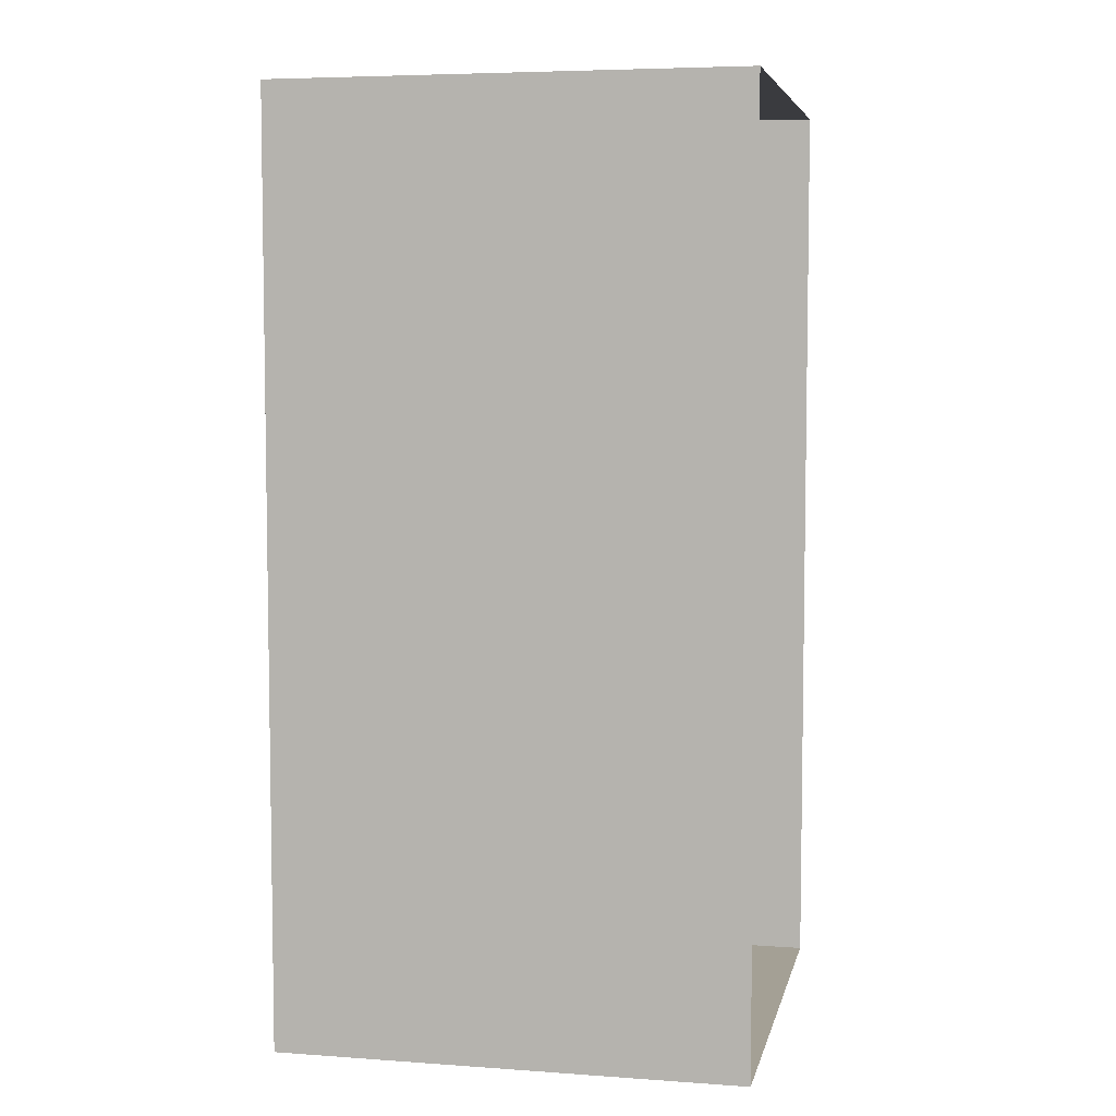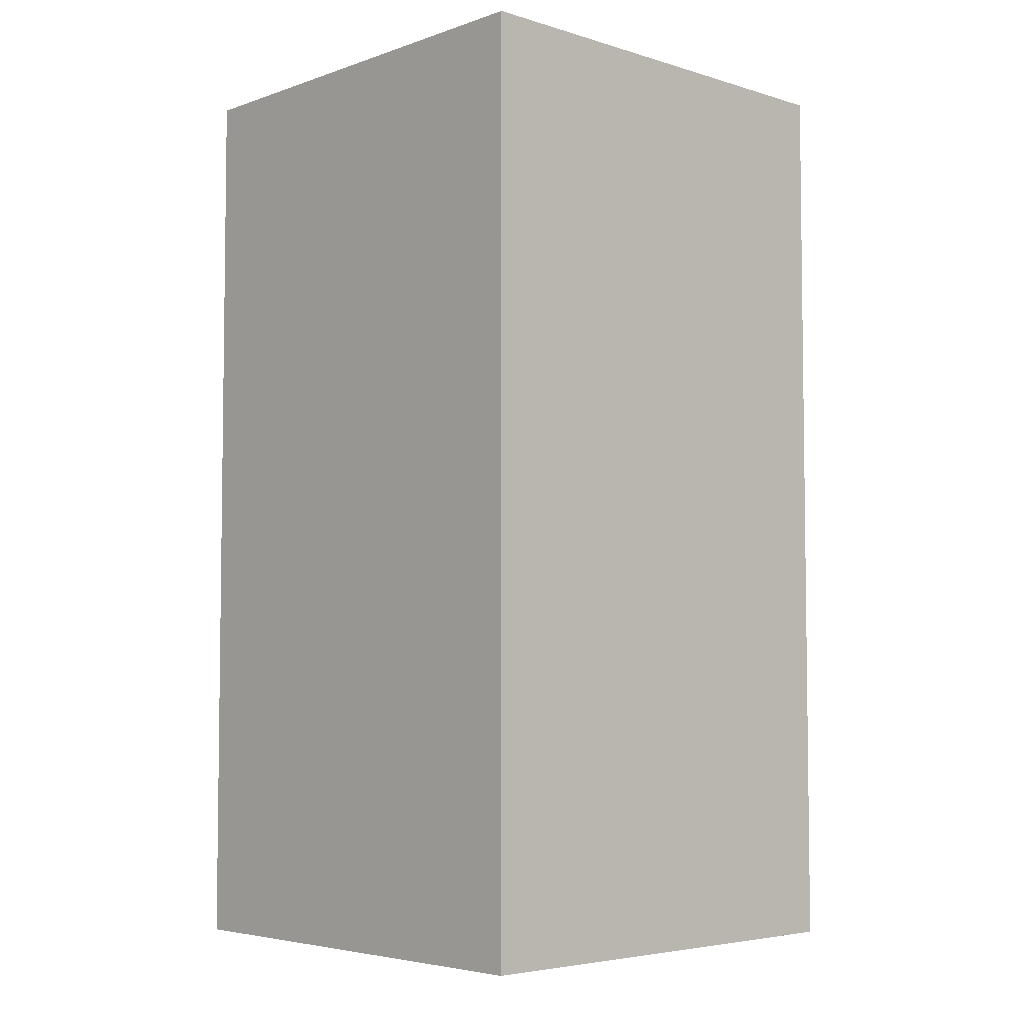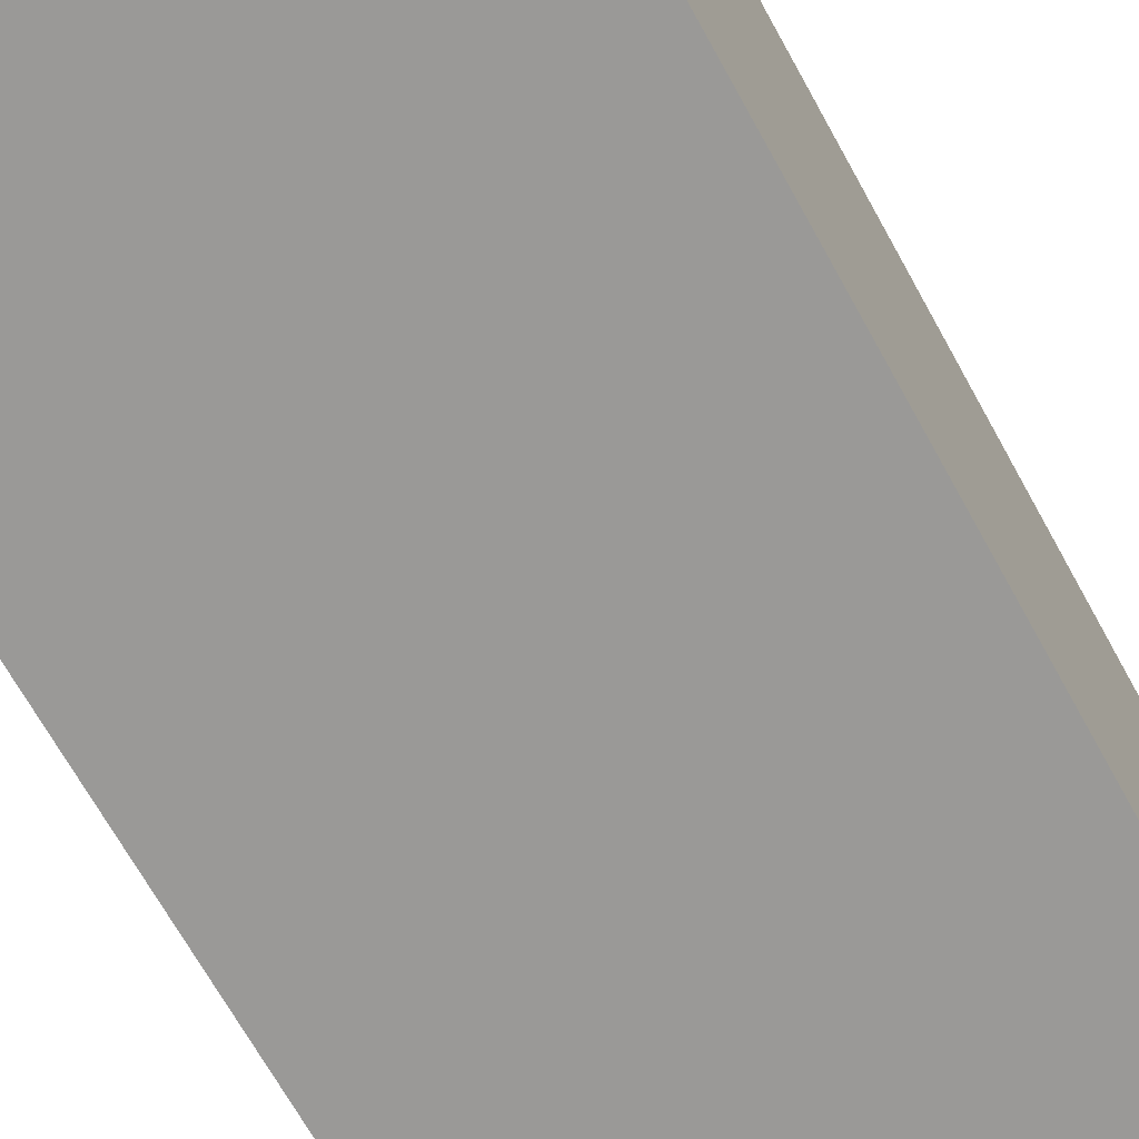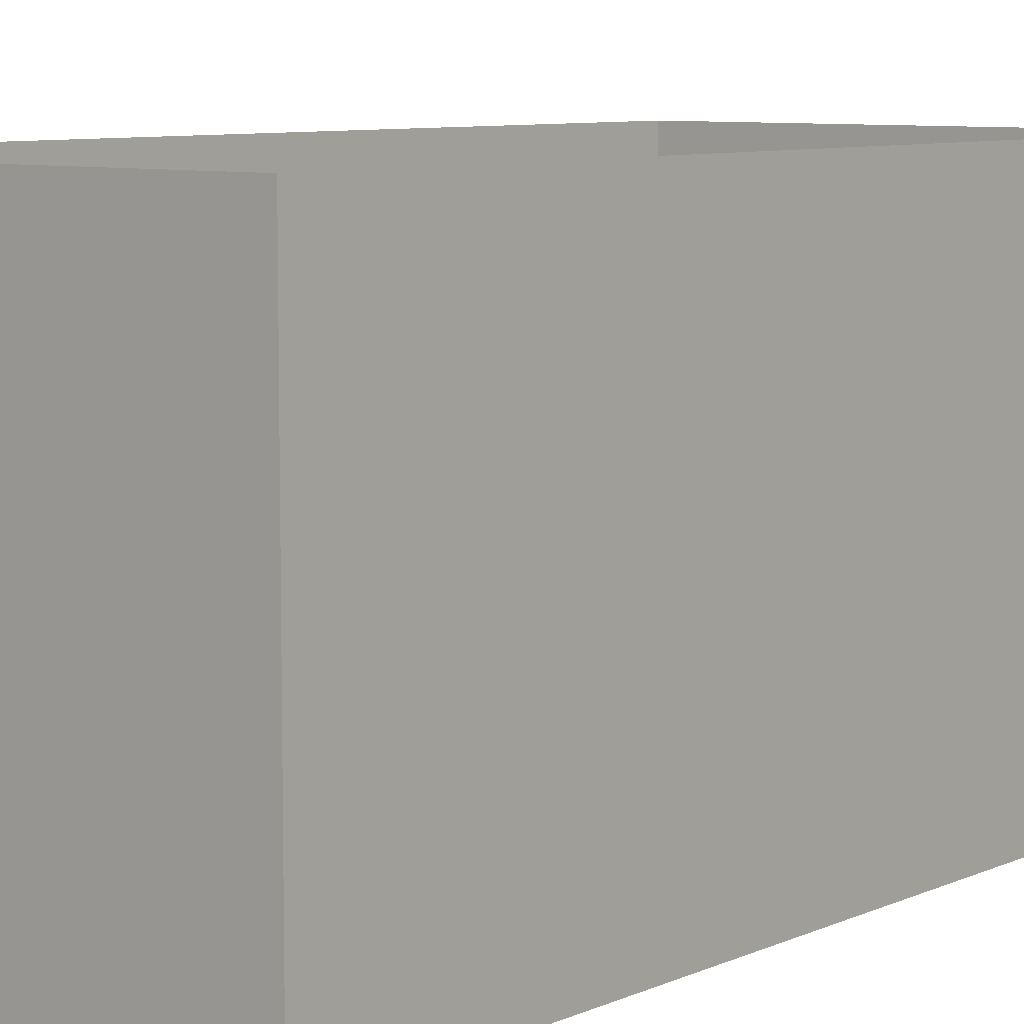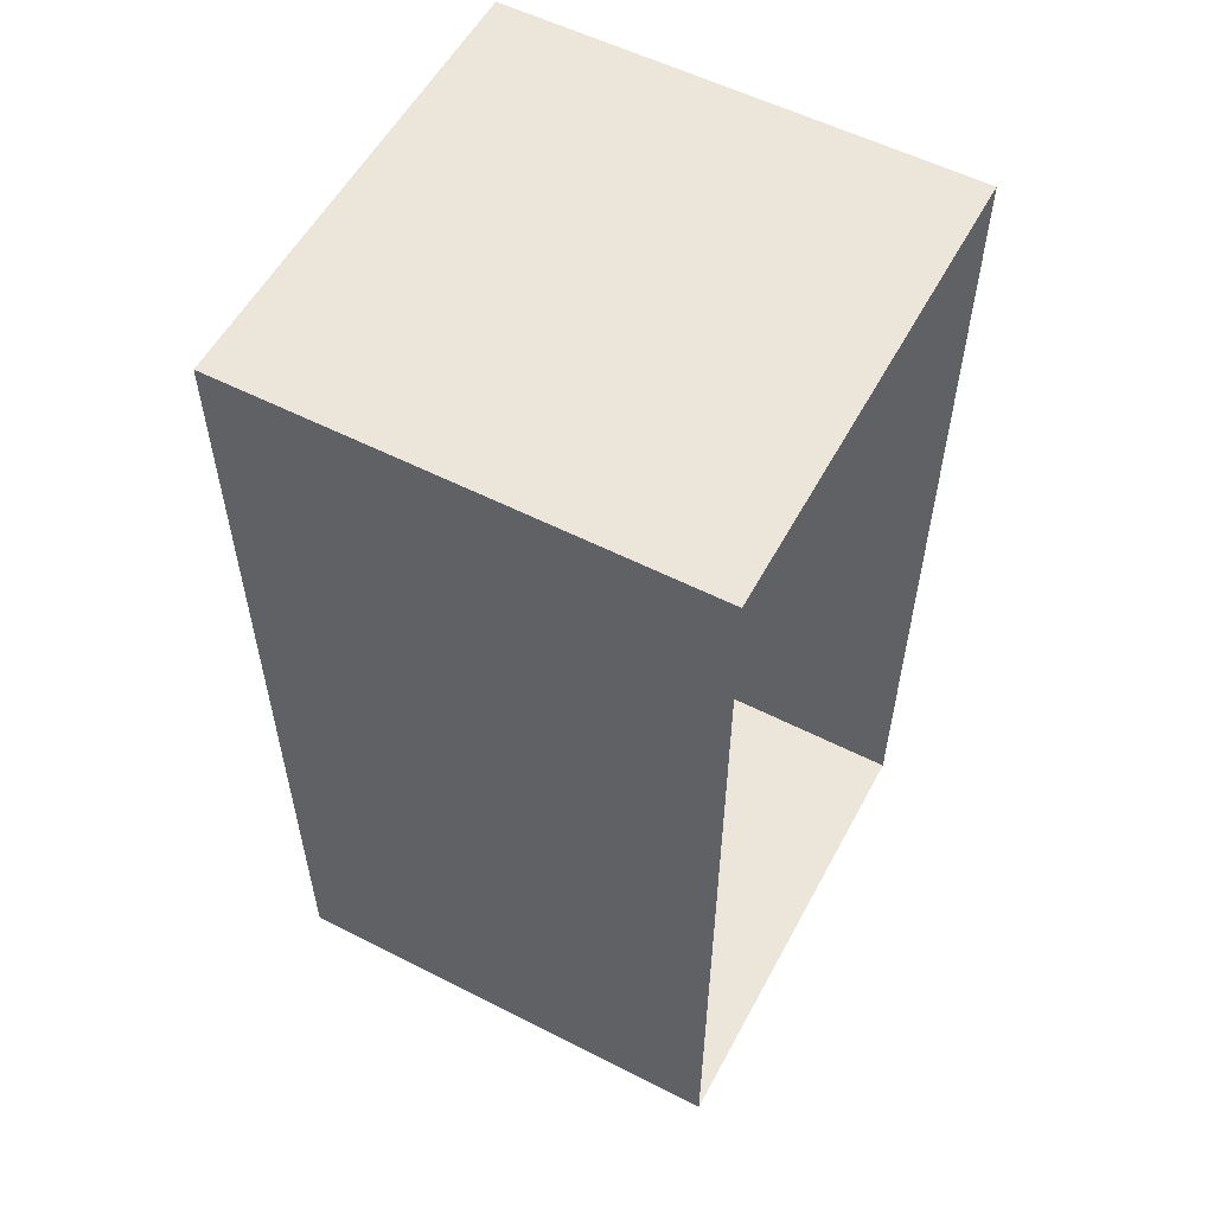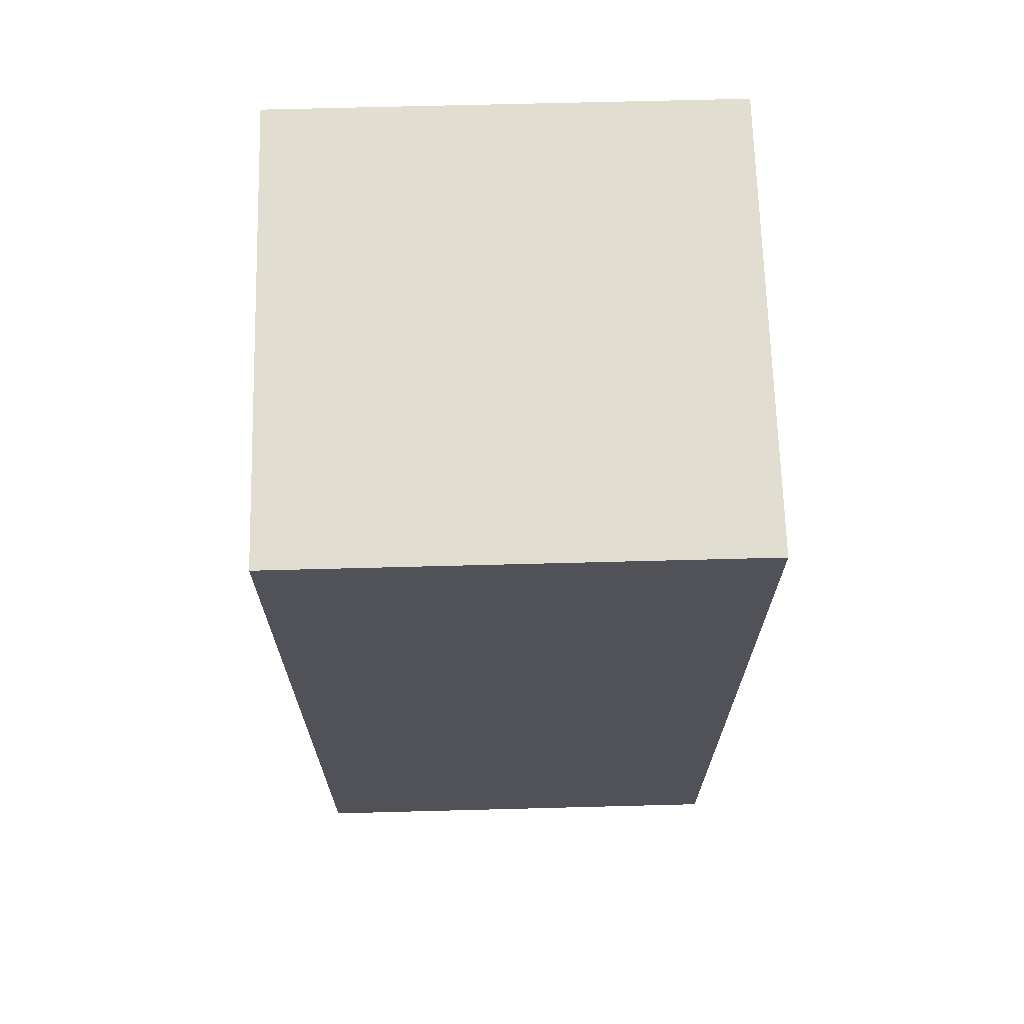
<metadata>
{"format":"obj","ext":"obj","renderer":"f3d","projection":"perspective","resolution":1024,"background":"white","views":[{"elev":5.8,"azim":102.1,"up":"+Z"},{"elev":-4.8,"azim":46.8,"up":"+Z"},{"elev":-69.0,"azim":29.0,"up":"+Y"},{"elev":7.8,"azim":39.0,"up":"+Y"},{"elev":56.0,"azim":118.1,"up":"+Z"},{"elev":68.4,"azim":-91.5,"up":"+Z"}]}
</metadata>
<code>
o object/hay_bale
v -32 -64 32
v -32 0 32
v -32 0 24
v -32 -64 24
v 32 -64 32
v 32 -64 64
v -32 -64 64
v -32 0 64
v 32 0 64
v 32 0 32
v 32 -64 24
v 32 0 24
v 32 -64 -24
v 32 0 -24
v 32 -64 -32
v 32 0 -32
v 32 -64 -64
v 32 0 -64
v -32 -64 -64
v -32 0 -64
v -32 -64 -32
v -32 0 -32
v -32 -64 -24
v -32 0 -24
f 1 2 3
f 1 3 4
f 1 4 5
f 1 5 6
f 1 6 7
f 1 7 2
f 2 7 8
f 8 7 6
f 8 6 9
f 9 6 5
f 9 5 10
f 10 5 11
f 10 11 12
f 12 11 13
f 12 13 14
f 14 13 15
f 14 15 16
f 16 15 17
f 16 17 18
f 18 17 19
f 18 19 20
f 20 19 21
f 20 21 22
f 22 21 23
f 22 23 24
f 24 23 4
f 24 4 3
f 5 4 11
f 11 4 23
f 11 23 13
f 13 23 21
f 13 21 15
f 15 21 19
f 15 19 17

</code>
